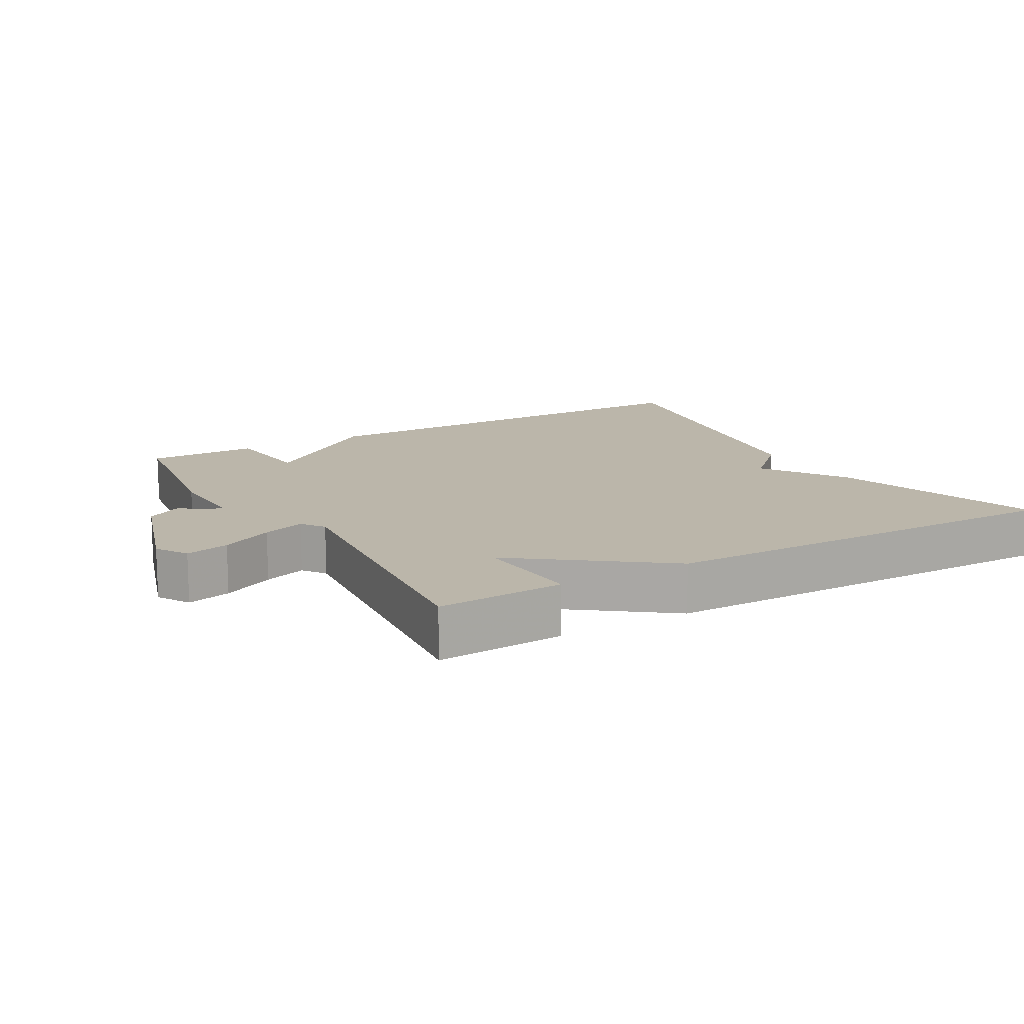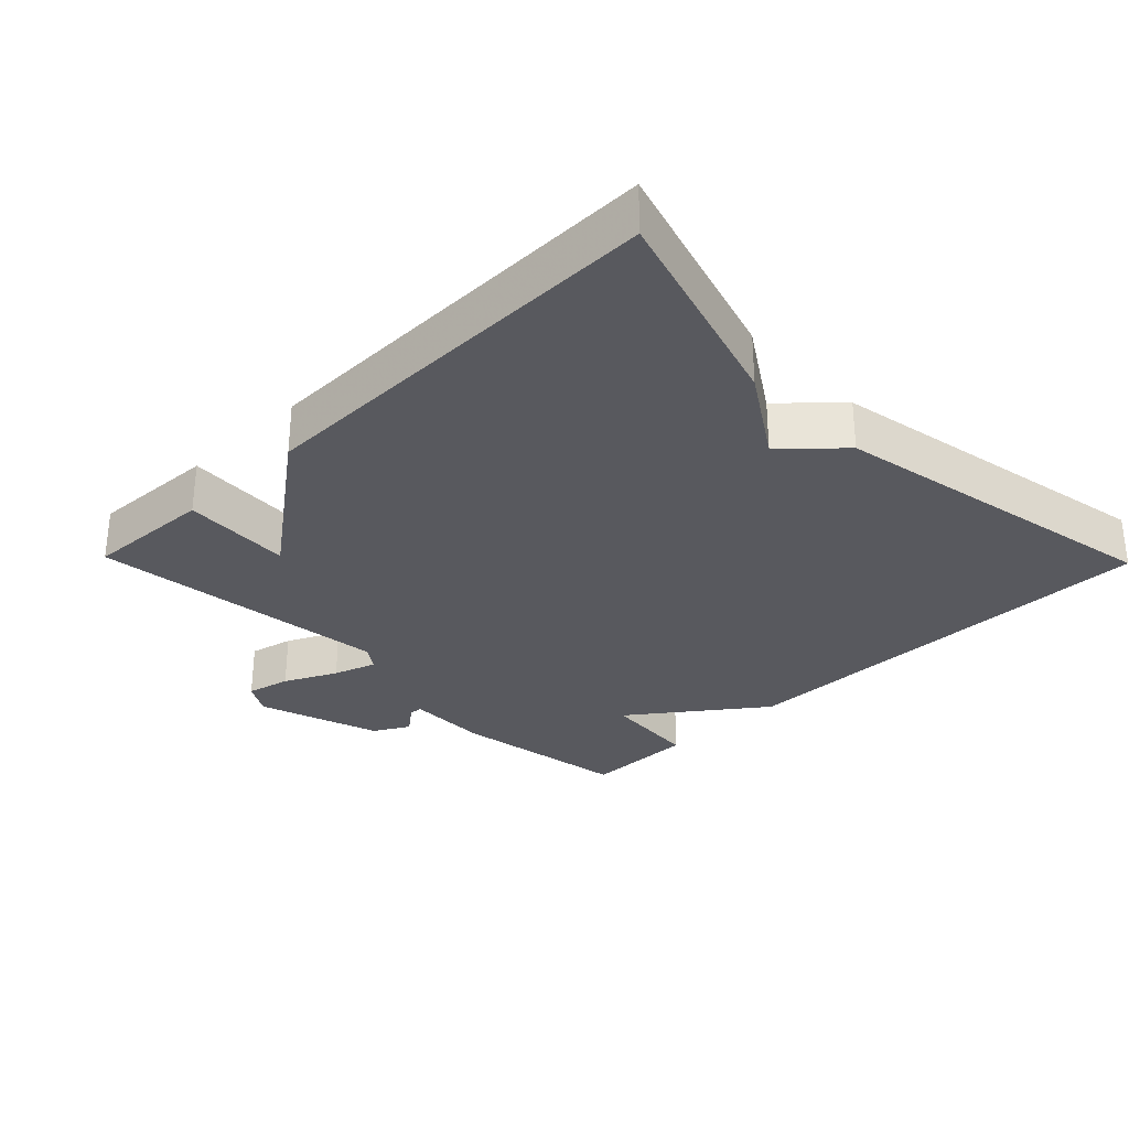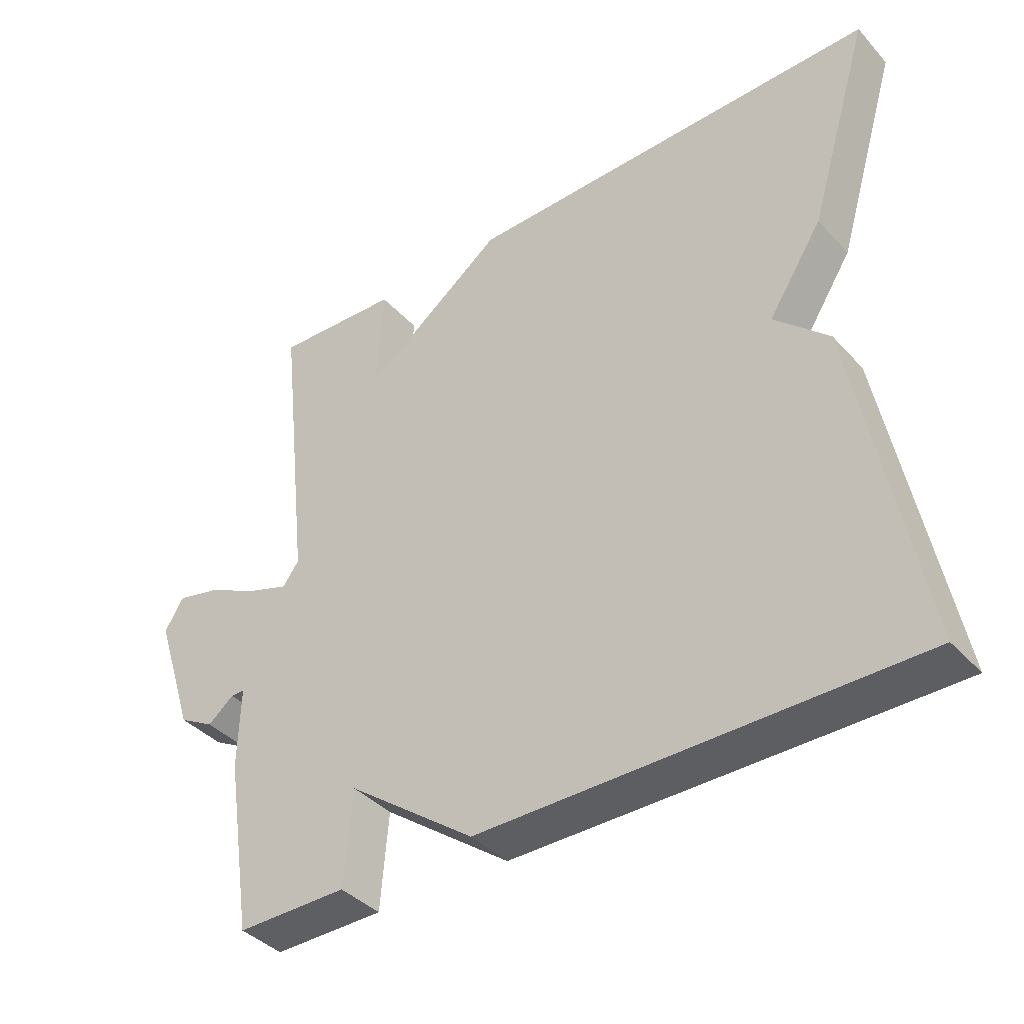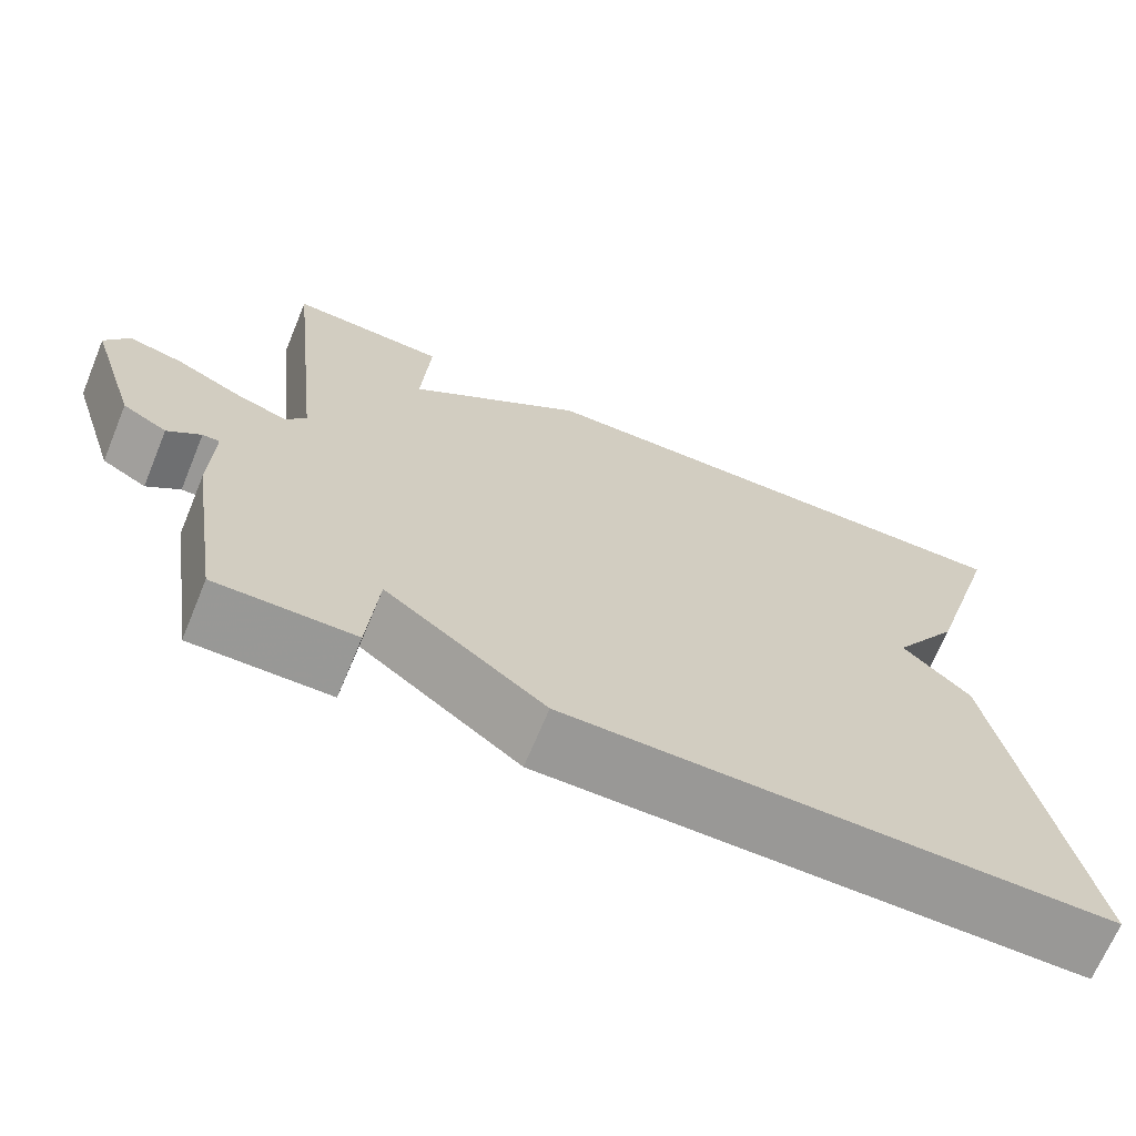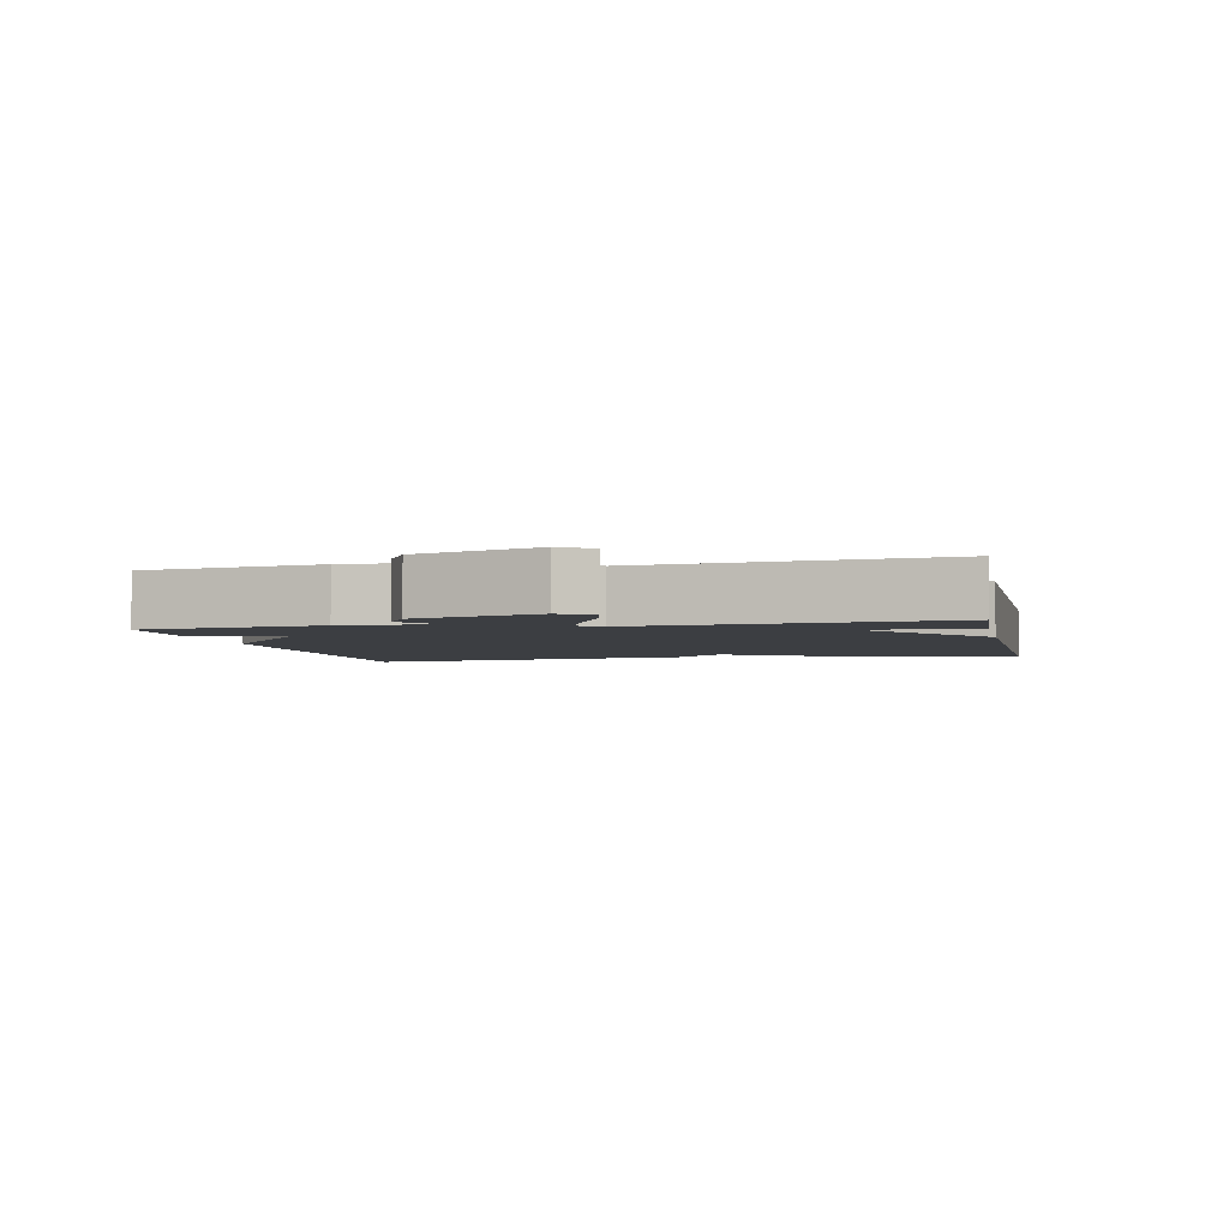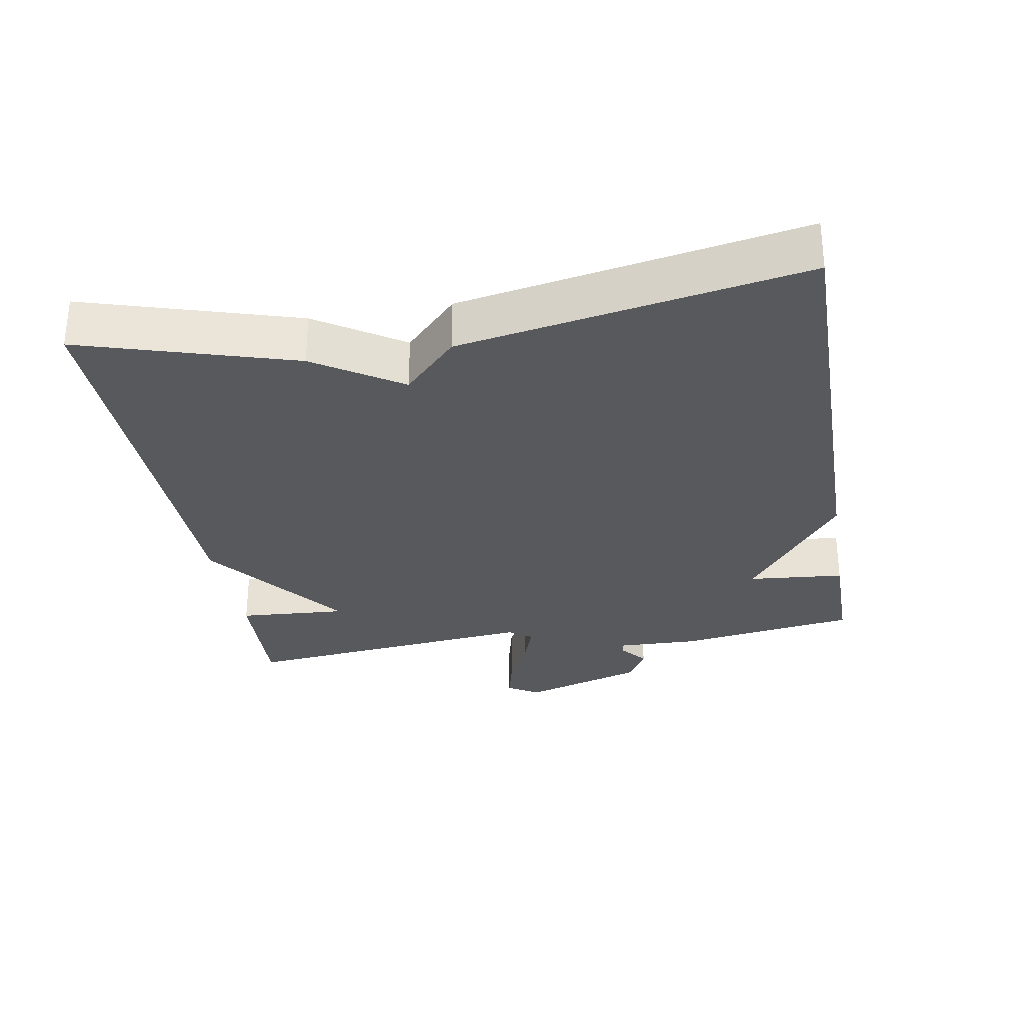
<metadata>
{"format":"obj","ext":"obj","renderer":"f3d","projection":"perspective","resolution":1024,"background":"white","views":[{"elev":13.9,"azim":-30.2,"up":"+Y"},{"elev":-30.3,"azim":44.3,"up":"+Y"},{"elev":-39.4,"azim":37.5,"up":"+Z"},{"elev":-68.6,"azim":-22.5,"up":"+Z"},{"elev":-3.4,"azim":-78.3,"up":"+Y"},{"elev":-29.7,"azim":99.7,"up":"+Y"}]}
</metadata>
<code>
v -0.5 0.07 -0.5
v -0.54 0.07 -0.24
v -0.537 0.07 -0.12
v -0.557 0.07 -0.12
v -0.596 0.07 -0.151
v -0.648 0.07 -0.122
v -0.706 0.07 0.057
v -0.678 0.07 0.103
v -0.614 0.07 0.088
v -0.538 0.07 0.051
v -0.476 0.07 0.03
v -0.452 0.07 0.063
v -0.5 0.07 0.5
v -0.315 0.07 0.491
v -0.325 0.07 0.333
v -0.115 0.07 0.491
v 0.5 0.07 0.5
v 0.408 0.07 0.194
v 0.328 0.07 0.07
v 0.408 0.07 -0.006
v 0.5 0.07 -0.5
v -0.137 0.07 -0.499
v -0.325 0.07 -0.359
v -0.337 0.07 -0.499
v -0.5 0 -0.5
v -0.54 0 -0.24
v -0.537 0 -0.12
v -0.557 0 -0.12
v -0.596 0 -0.151
v -0.648 0 -0.122
v -0.706 0 0.057
v -0.678 0 0.103
v -0.614 0 0.088
v -0.538 0 0.051
v -0.476 0 0.03
v -0.452 0 0.063
v -0.5 0 0.5
v -0.315 0 0.491
v -0.325 0 0.333
v -0.115 0 0.491
v 0.5 0 0.5
v 0.408 0 0.194
v 0.328 0 0.07
v 0.408 0 -0.006
v 0.5 0 -0.5
v -0.137 0 -0.499
v -0.325 0 -0.359
v -0.337 0 -0.499
f 1 2 3
f 24 1 3
f 23 24 3
f 22 23 3
f 21 22 3
f 20 21 3
f 19 20 3
f 18 19 3
f 17 18 3
f 16 17 3
f 15 16 3
f 12 13 14 15
f 12 15 3
f 11 12 3 4
f 5 6 7
f 4 5 7
f 11 4 7
f 10 11 7
f 7 8 9 10
f 27 26 25
f 27 25 48
f 27 48 47
f 27 47 46
f 27 46 45
f 27 45 44
f 27 44 43
f 27 43 42
f 27 42 41
f 27 41 40
f 27 40 39
f 39 38 37 36
f 27 39 36
f 28 27 36 35
f 31 30 29
f 31 29 28
f 31 28 35
f 31 35 34
f 34 33 32 31
f 1 25 26 2
f 2 26 27 3
f 3 27 28 4
f 4 28 29 5
f 5 29 30 6
f 6 30 31 7
f 7 31 32 8
f 8 32 33 9
f 9 33 34 10
f 10 34 35 11
f 11 35 36 12
f 12 36 37 13
f 13 37 38 14
f 14 38 39 15
f 15 39 40 16
f 16 40 41 17
f 17 41 42 18
f 18 42 43 19
f 19 43 44 20
f 20 44 45 21
f 21 45 46 22
f 22 46 47 23
f 23 47 48 24
f 24 48 25 1

</code>
